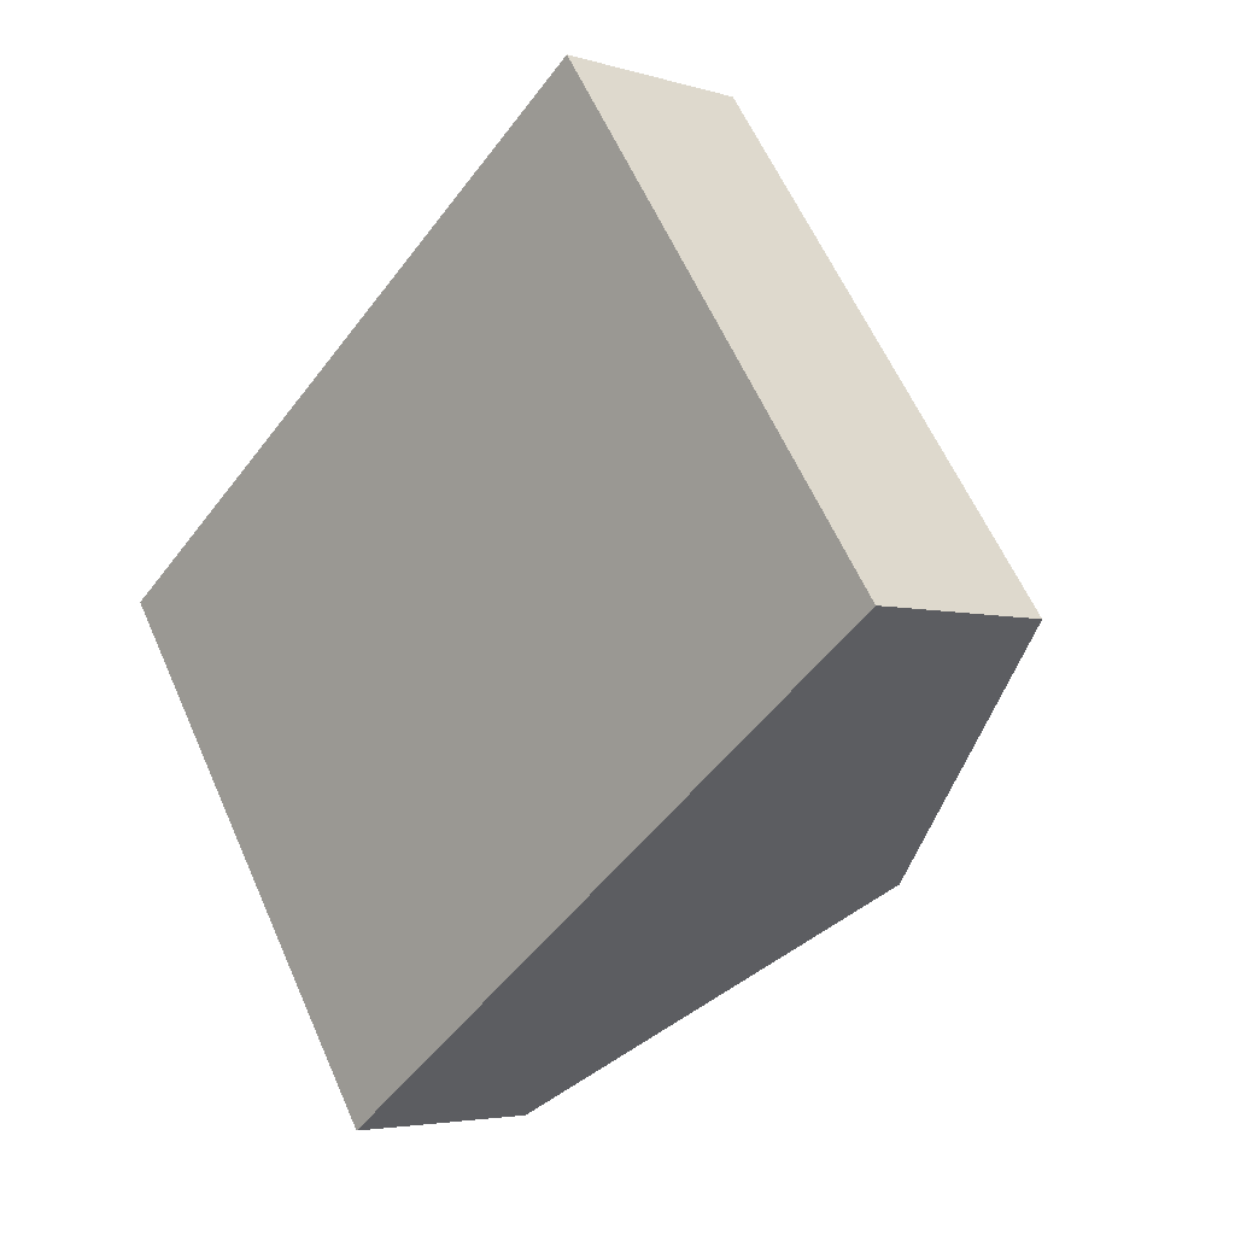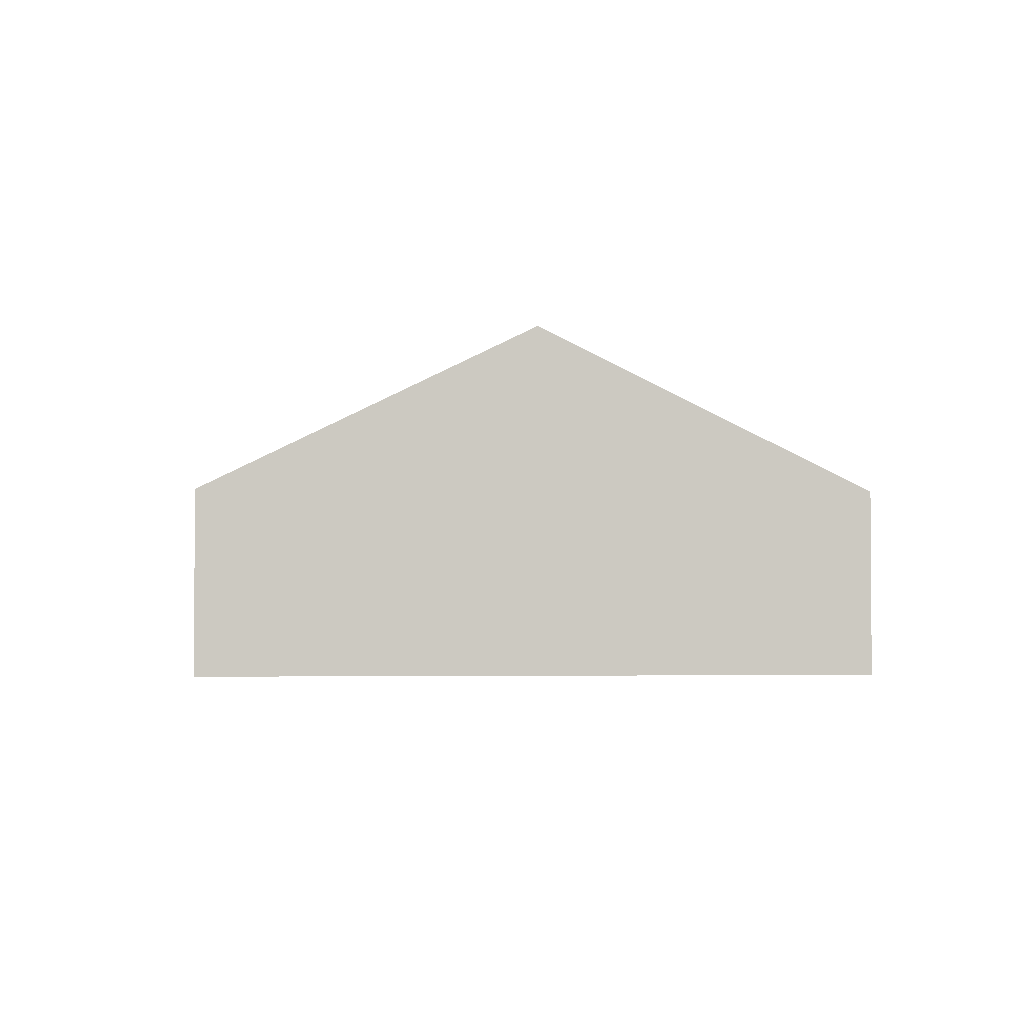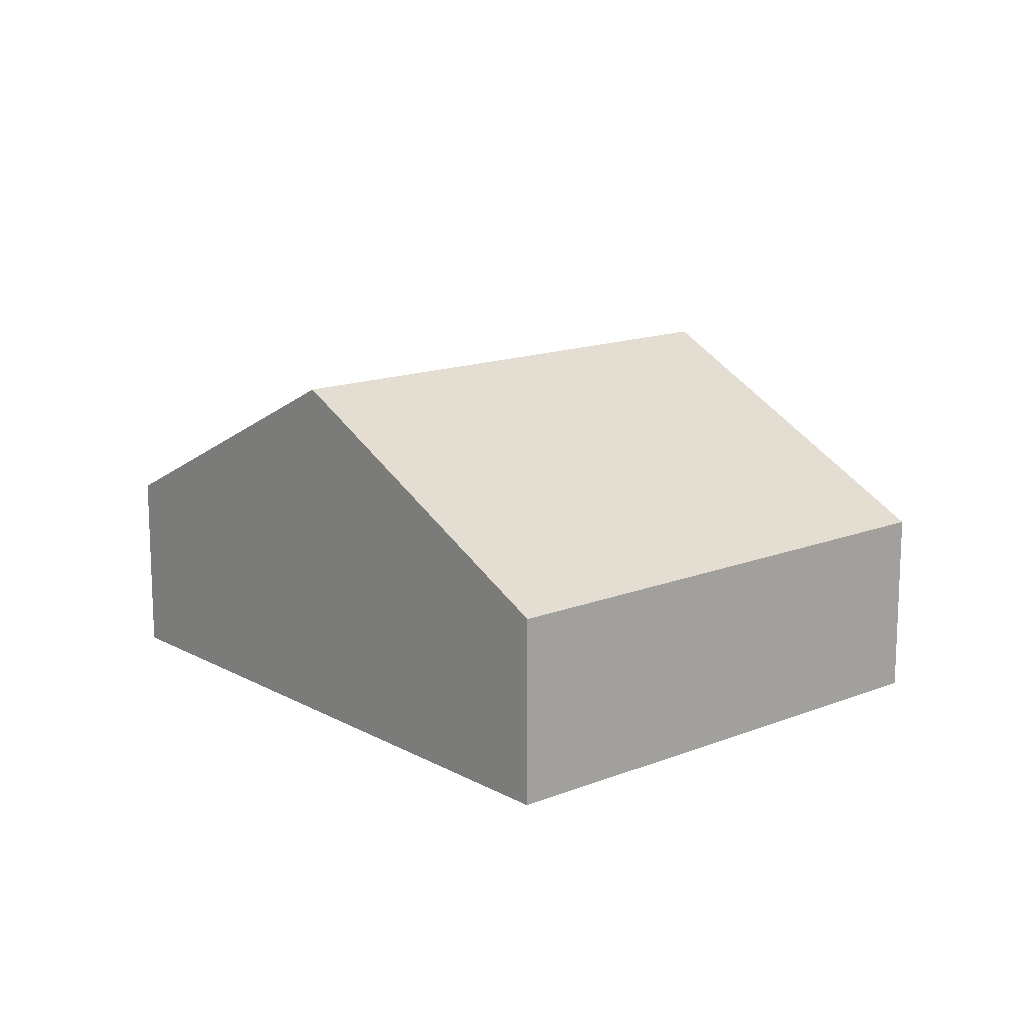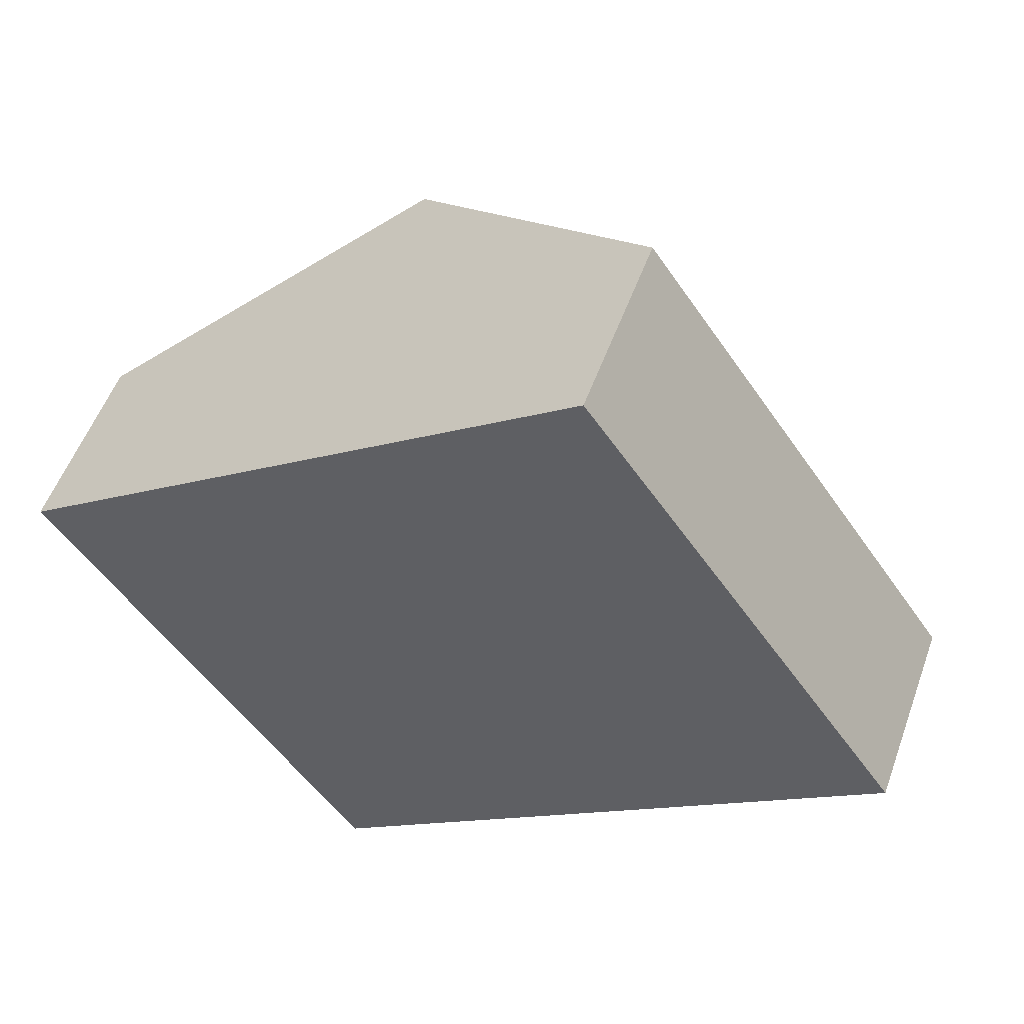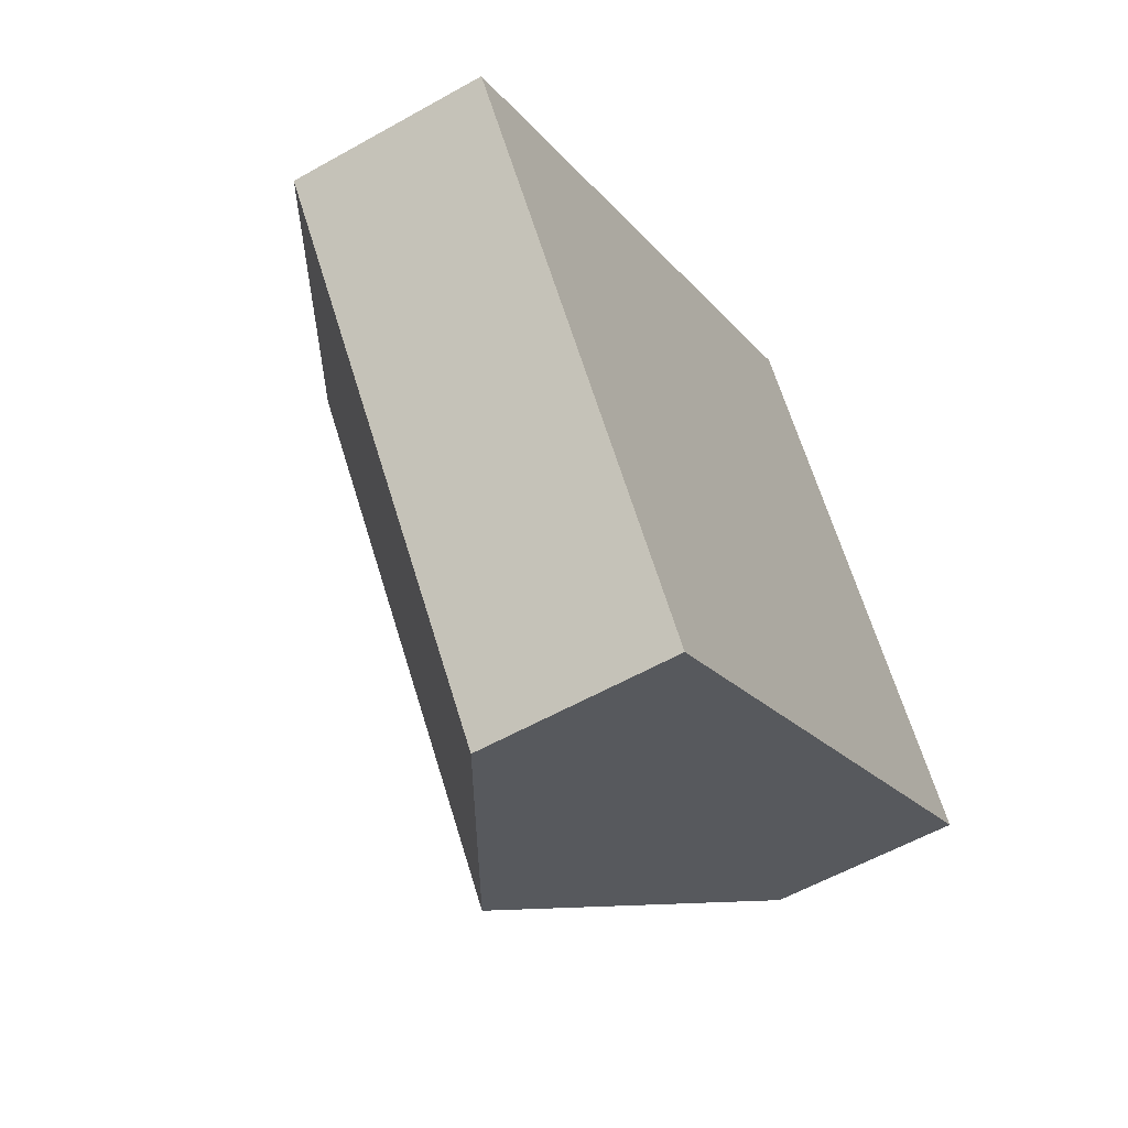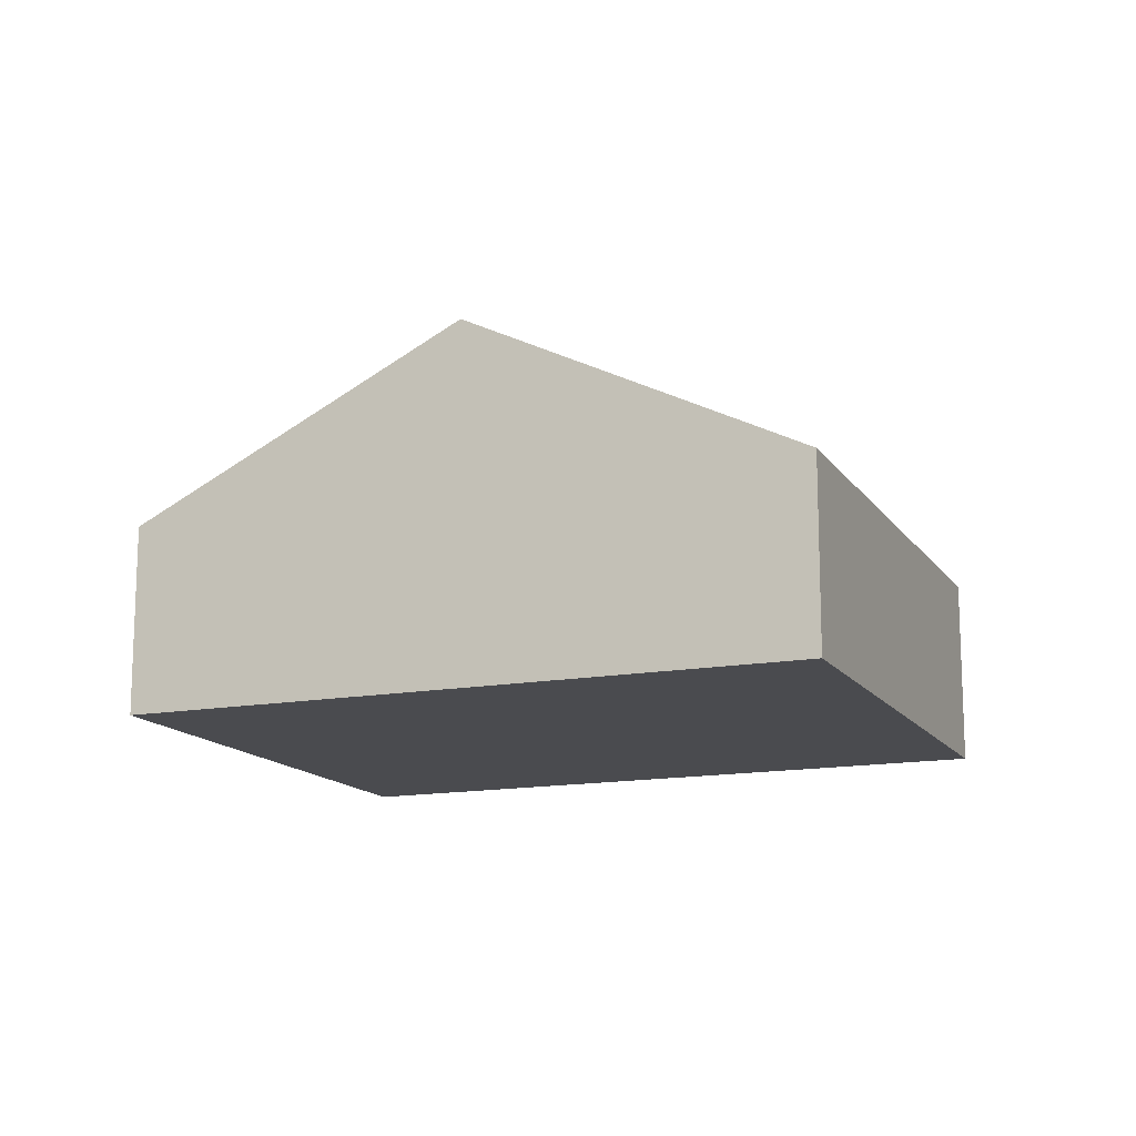
<metadata>
{"format":"obj","ext":"obj","renderer":"f3d","projection":"perspective","resolution":1024,"background":"white","views":[{"elev":-4.2,"azim":45.7,"up":"+Z"},{"elev":-2.5,"azim":-40.0,"up":"+Y"},{"elev":14.5,"azim":-165.6,"up":"+Y"},{"elev":53.0,"azim":19.6,"up":"+Z"},{"elev":-57.0,"azim":-59.5,"up":"+Z"},{"elev":-14.3,"azim":-12.9,"up":"+Y"}]}
</metadata>
<code>
v  0 1.399 8.566e-17
v  4.433 2.65 -1.876
v  2.34 1.399 -3.367
v  2.102 2.65 1.478
v  6.526 1.398 -0.384
v  4.2 1.401 2.954
v  2.34 2.062e-16 -3.367
v  0 0 0
v  2.102 -9.05e-17 1.478
v  4.2 -1.809e-16 2.954
v  6.526 2.351e-17 -0.384
v  4.433 1.149e-16 -1.876
g defaultobject
f 1 2 3
f 2 1 4
f 4 5 2
f 5 4 6
f 7 1 3
f 1 7 8
f 8 4 1
f 4 8 9
f 4 9 6
f 6 9 10
f 10 5 6
f 5 10 11
f 2 7 3
f 7 2 5
f 7 5 12
f 12 5 11
f 9 11 10
f 11 9 8
f 11 8 7
f 11 7 12

</code>
